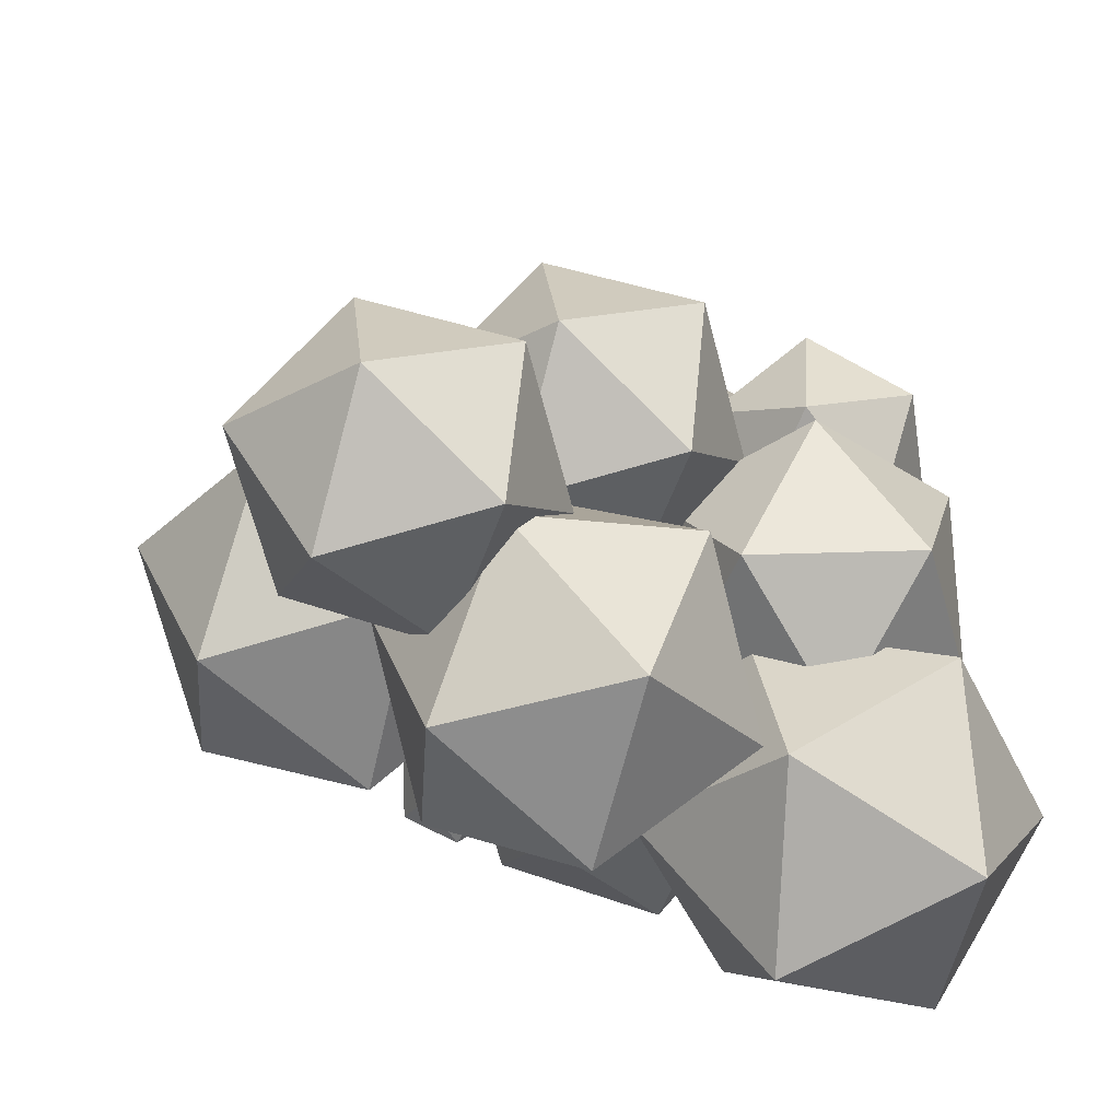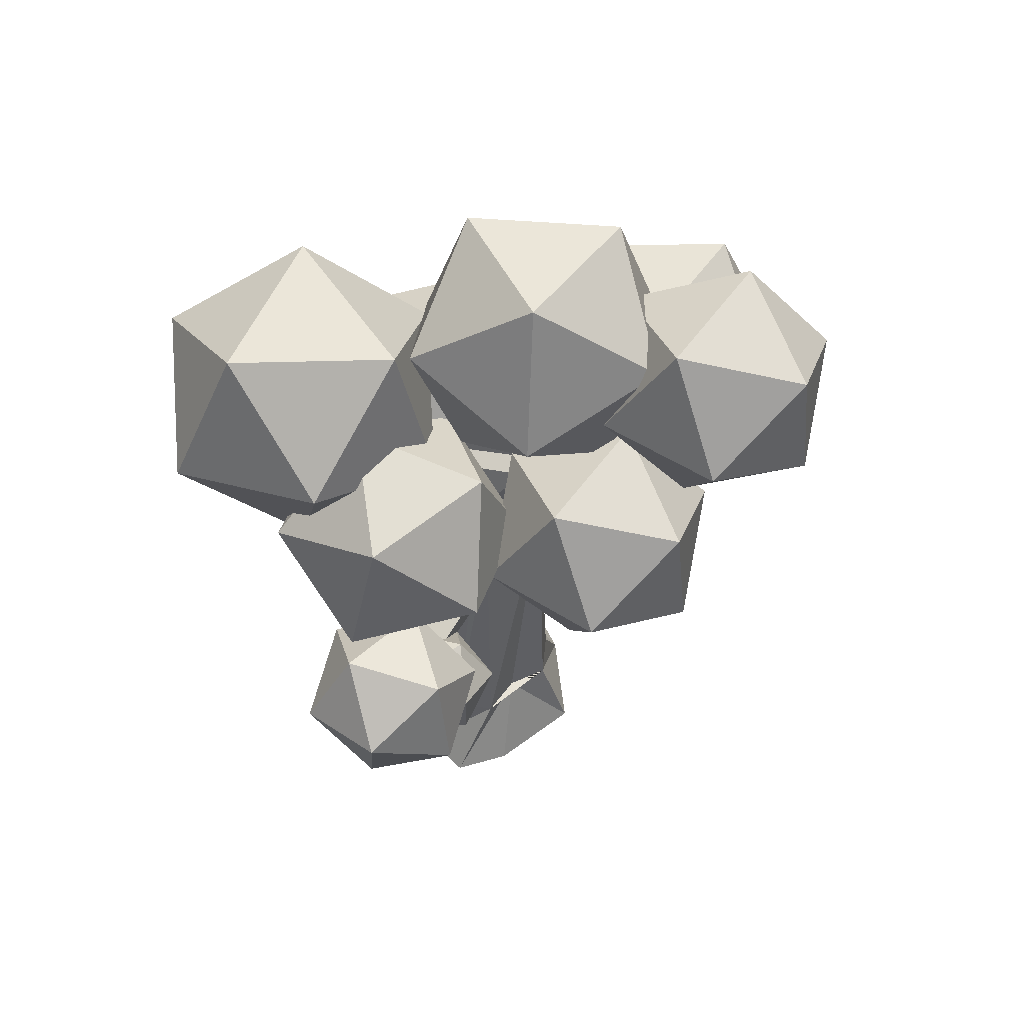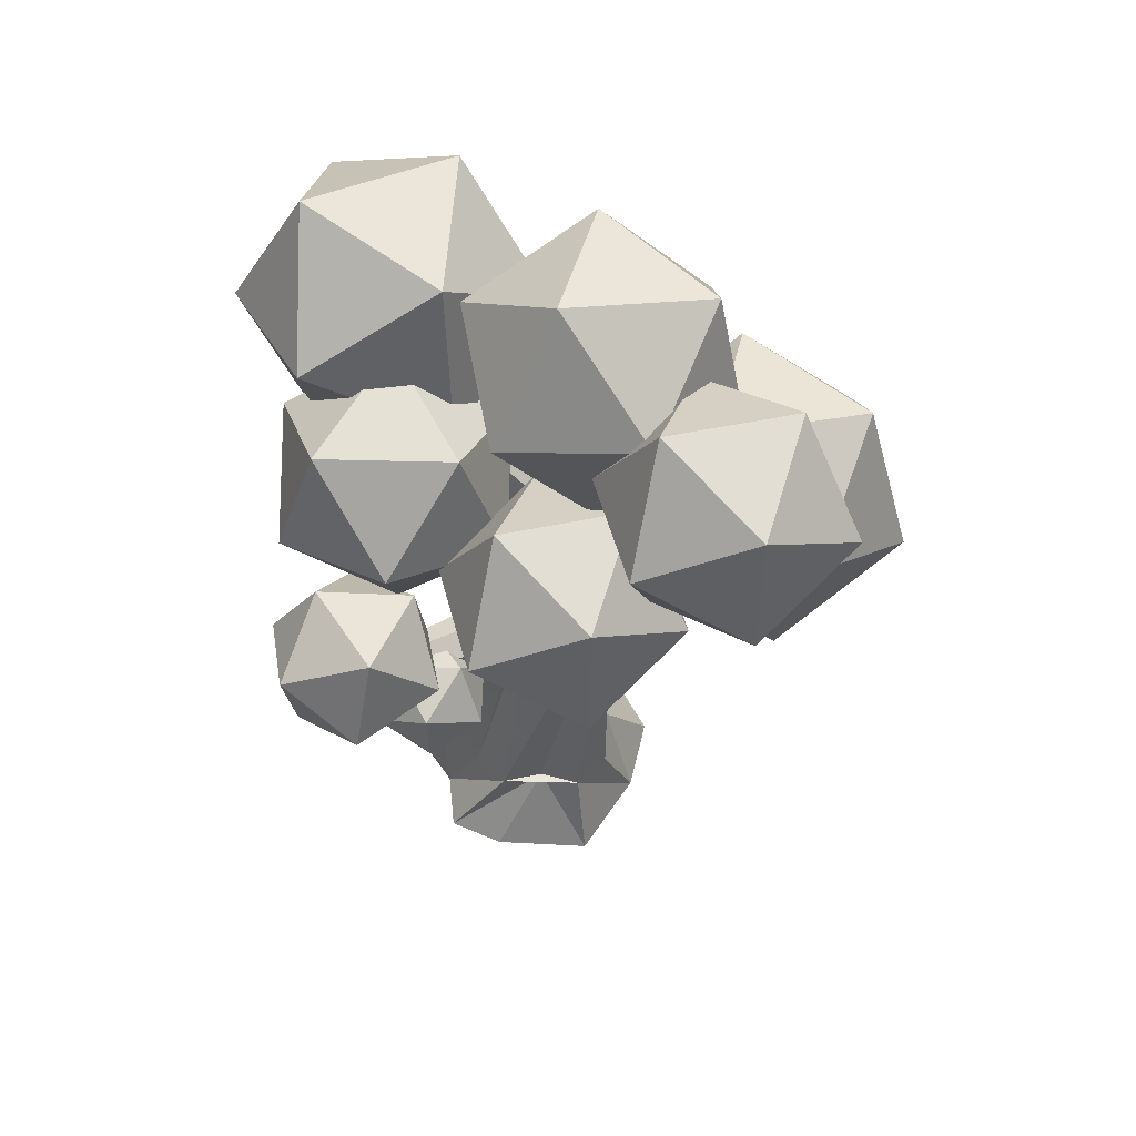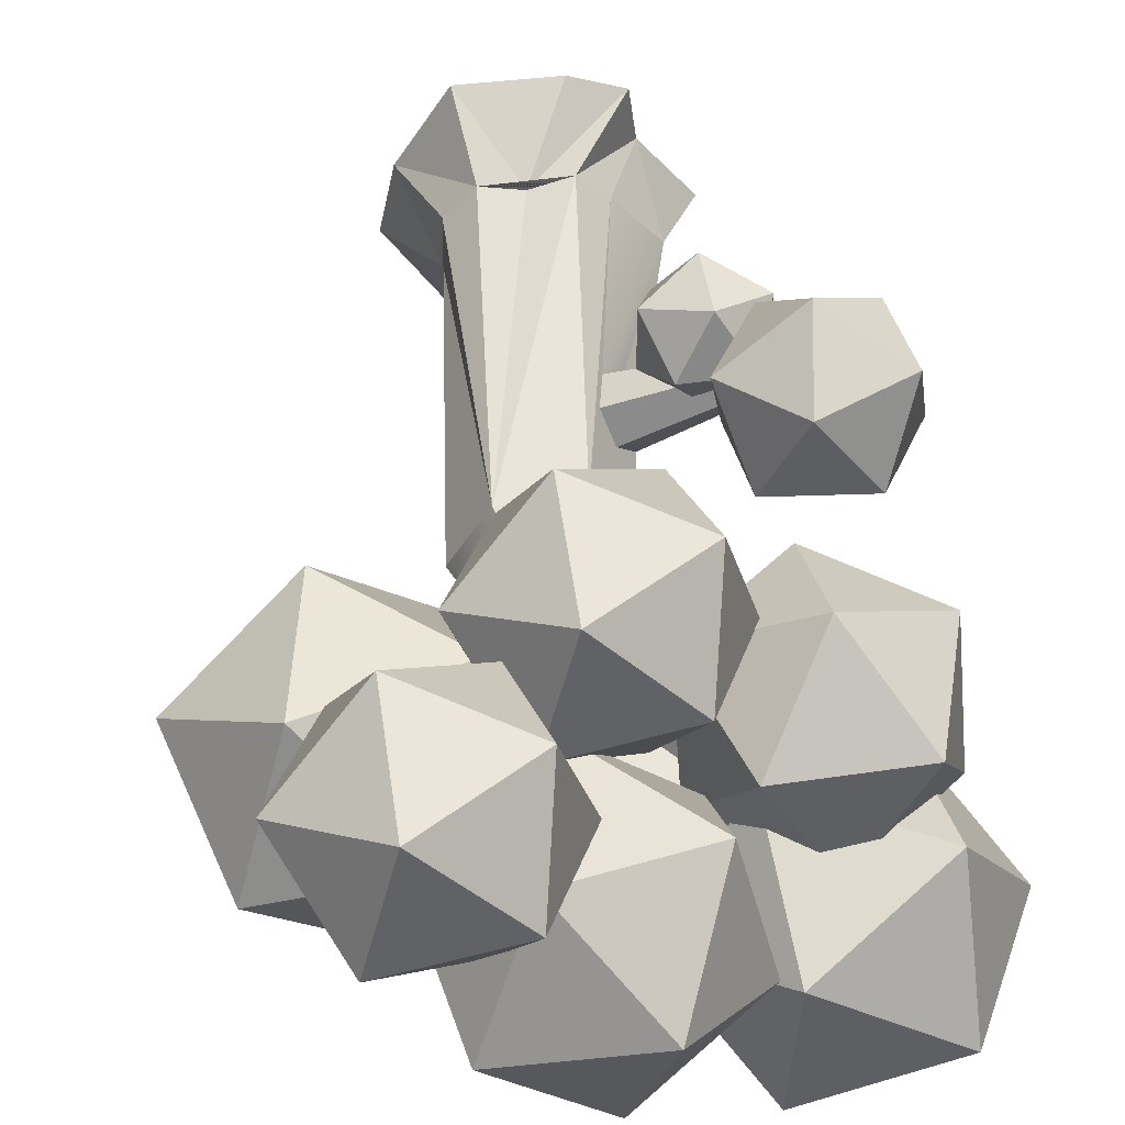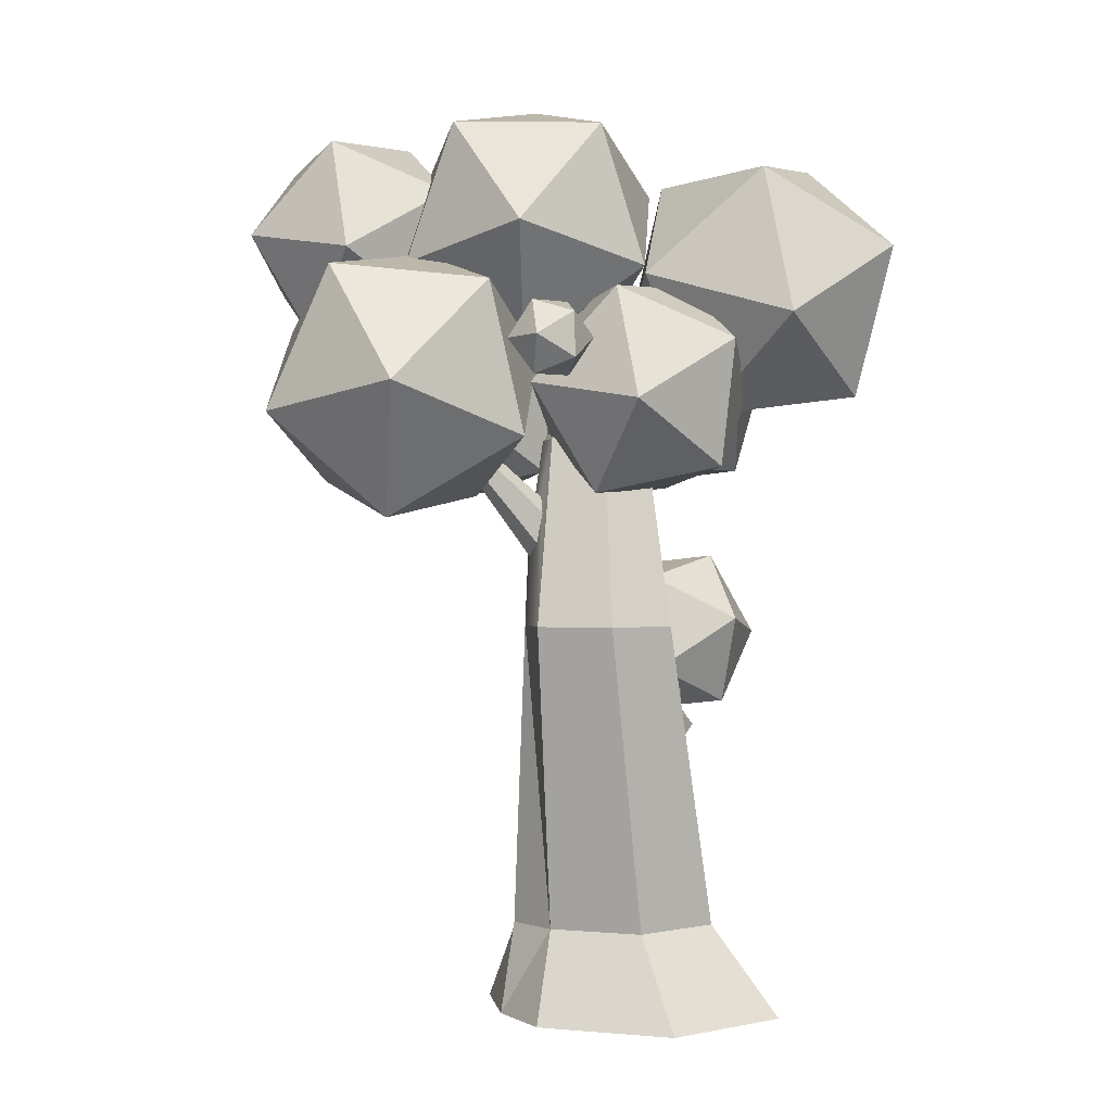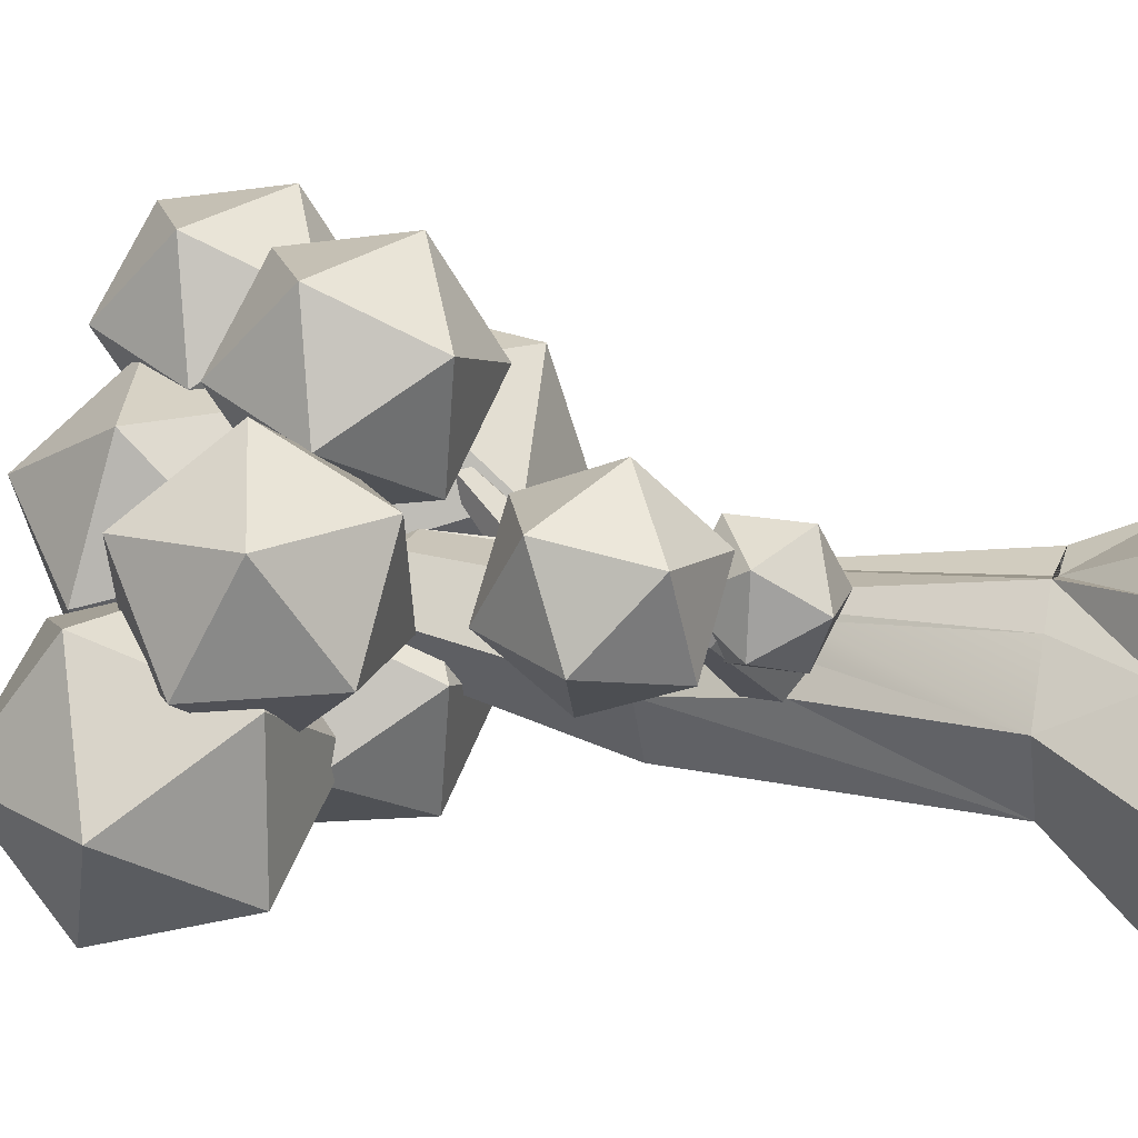
<metadata>
{"format":"obj","ext":"obj","renderer":"f3d","projection":"perspective","resolution":1024,"background":"white","views":[{"elev":14.2,"azim":174.0,"up":"+Z"},{"elev":62.1,"azim":-38.6,"up":"+Y"},{"elev":57.1,"azim":1.5,"up":"+Y"},{"elev":50.6,"azim":170.9,"up":"+Z"},{"elev":0.4,"azim":140.1,"up":"+Y"},{"elev":17.5,"azim":-74.0,"up":"+Z"}]}
</metadata>
<code>
v -1.66 39.04 6.148
v 3.28 34.1 6.148
v 5.012 40.77 7.283
v 7.482 38.3 -3.467
v 9.008 36.77 3.177
v 4.806 32.57 -0.4959
v -3.187 40.56 -0.4959
v -1.787 33.97 1.34
v 7.609 43.37 1.34
v 2.542 43.24 -3.467
v 0.8098 36.57 -4.602
v 1.015 44.77 3.177
o Mesh1
f 1 2 3
f 4 5 6
f 7 8 1
f 9 4 10
f 5 3 2
f 9 3 5
f 11 8 7
f 6 11 4
f 9 12 3
f 12 10 7
f 2 8 6
f 10 4 11
f 11 7 10
f 3 12 1
f 6 8 11
f 1 8 2
f 2 6 5
f 7 1 12
f 9 5 4
f 9 10 12
v 1.647 34.48 0.3256
v -3.55 31.48 0.3256
v 1.601 28.56 1.3
v -0.9975 27.06 -7.934
v -2.603 26.13 -2.227
v -5.156 30.55 -5.382
v 3.253 35.41 -5.382
v -2.529 35.71 -3.804
v 3.178 25.83 -3.804
v 4.199 30.06 -7.934
v -0.9514 32.98 -8.909
v 5.805 30.99 -2.227
o Mesh2
f 13 14 15
f 16 17 18
f 19 20 13
f 21 16 22
f 17 15 14
f 21 15 17
f 23 20 19
f 18 23 16
f 21 24 15
f 24 22 19
f 14 20 18
f 22 16 23
f 23 19 22
f 15 24 13
f 18 20 23
f 13 20 14
f 14 18 17
f 19 13 24
f 21 17 16
f 21 22 24
v -3.874 16.69 3.297
v -7.108 16.69 3.297
v -5.491 15.6 5.88
v -7.108 11.46 3.125
v -8.108 14.02 4.828
v -8.108 14.12 1.595
v -2.874 14.12 1.595
v -5.491 15.77 0.6488
v -5.491 12.37 5.773
v -3.874 11.46 3.125
v -5.491 12.54 0.5425
v -2.874 14.02 4.828
o Mesh3
f 25 26 27
f 28 29 30
f 31 32 25
f 33 28 34
f 29 27 26
f 33 27 29
f 35 32 31
f 30 35 28
f 33 36 27
f 36 34 31
f 26 32 30
f 34 28 35
f 35 31 34
f 27 36 25
f 30 32 35
f 25 32 26
f 26 30 29
f 31 25 36
f 33 29 28
f 33 34 36
v 10.83 26.46 7.228
v 5.327 31.28 7.228
v 5.352 25.75 2.431
v 9.023 35.5 -3.199
v 3.351 32.45 0.2806
v 7.596 37.3 3.748
v 16.51 29.5 3.748
v 12.22 33.6 8.042
v 7.636 28.36 -4.013
v 14.53 30.68 -3.199
v 14.5 36.21 1.597
v 12.26 24.66 0.2806
o Mesh4
f 37 38 39
f 40 41 42
f 43 44 37
f 45 40 46
f 41 39 38
f 45 39 41
f 47 44 43
f 42 47 40
f 45 48 39
f 48 46 43
f 38 44 42
f 46 40 47
f 47 43 46
f 39 48 37
f 42 44 47
f 37 44 38
f 38 42 41
f 43 37 48
f 45 41 40
f 45 46 48
v -3.126 36.15 4.619
v -9.42 36.15 4.619
v -6.273 32.02 8.182
v -9.42 27.18 -0.2058
v -11.36 30.17 4.978
v -11.36 33.16 -0.5644
v -1.181 33.16 -0.5644
v -6.273 36.85 -0.786
v -6.273 26.48 5.2
v -3.126 27.18 -0.2058
v -6.273 31.31 -3.768
v -1.181 30.17 4.978
o Mesh5
f 49 50 51
f 52 53 54
f 55 56 49
f 57 52 58
f 53 51 50
f 57 51 53
f 59 56 55
f 54 59 52
f 57 60 51
f 60 58 55
f 50 56 54
f 58 52 59
f 59 55 58
f 51 60 49
f 54 56 59
f 49 56 50
f 50 54 53
f 55 49 60
f 57 53 52
f 57 58 60
v -7.778 22.28 6.66
v -12.17 20.45 6.66
v -8.549 17.94 8.454
v -10.02 15.28 1.383
v -11.82 15.79 5.753
v -13.08 18.81 2.29
v -5.971 21.76 2.29
v -10.58 22.81 2.851
v -7.218 14.74 5.192
v -5.625 17.11 1.383
v -9.246 19.62 -0.4106
v -4.718 18.75 5.753
o Mesh6
f 61 62 63
f 64 65 66
f 67 68 61
f 69 64 70
f 65 63 62
f 69 63 65
f 71 68 67
f 66 71 64
f 69 72 63
f 72 70 67
f 62 68 66
f 70 64 71
f 71 67 70
f 63 72 61
f 66 68 71
f 61 68 62
f 62 66 65
f 67 61 72
f 69 65 64
f 69 70 72
v 2.647 34.48 12.14
v -2.55 31.48 12.14
v 2.601 28.56 13.11
v 0.0025 27.06 3.879
v -1.603 26.13 9.586
v -4.156 30.55 6.431
v 4.253 35.41 6.431
v -1.529 35.71 8.008
v 4.178 25.83 8.008
v 5.199 30.06 3.879
v 0.04863 32.98 2.904
v 6.805 30.99 9.586
o Mesh7
f 73 74 75
f 76 77 78
f 79 80 73
f 81 76 82
f 77 75 74
f 81 75 77
f 83 80 79
f 78 83 76
f 81 84 75
f 84 82 79
f 74 80 78
f 82 76 83
f 83 79 82
f 75 84 73
f 78 80 83
f 73 80 74
f 74 78 77
f 79 73 84
f 81 77 76
f 81 82 84
v 7.107 34.62 -3.929
v 5.001 34.62 -3.929
v 6.054 33.91 -2.247
v 5.001 31.21 -4.041
v 4.351 32.88 -2.932
v 4.351 32.95 -5.037
v 7.758 32.95 -5.037
v 6.054 34.02 -5.653
v 6.054 31.81 -2.316
v 7.107 31.21 -4.041
v 6.054 31.92 -5.722
v 7.758 32.88 -2.932
o Mesh8
f 85 86 87
f 88 89 90
f 91 92 85
f 93 88 94
f 89 87 86
f 93 87 89
f 95 92 91
f 90 95 88
f 93 96 87
f 96 94 91
f 86 92 90
f 94 88 95
f 95 91 94
f 87 96 85
f 90 92 95
f 85 92 86
f 86 90 89
f 91 85 96
f 93 89 88
f 93 94 96
v 9.327 41.85 12.27
v 4.13 38.85 12.27
v 9.281 35.93 13.24
v 6.682 34.43 4.008
v 5.076 33.5 9.715
v 2.524 37.92 6.56
v 10.93 42.77 6.56
v 5.151 43.08 8.138
v 10.86 33.19 8.138
v 11.88 37.43 4.008
v 6.729 40.35 3.033
v 13.49 38.35 9.715
o Mesh9
f 97 98 99
f 100 101 102
f 103 104 97
f 105 100 106
f 101 99 98
f 105 99 101
f 107 104 103
f 102 107 100
f 105 108 99
f 108 106 103
f 98 104 102
f 106 100 107
f 107 103 106
f 99 108 97
f 102 104 107
f 97 104 98
f 98 102 101
f 103 97 108
f 105 101 100
f 105 106 108
v -3.91 41.07 -0.6177
v -10.18 37.44 1.324
v -3.584 33.89 1.53
v -9.308 30.58 -8.649
v -9.648 30.38 -1.158
v -13.72 35.4 -4.967
v -3.57 41.26 -8.109
v -10.18 42 -4.633
v -3.042 29.64 -4.633
v -3.034 34.2 -10.59
v -9.635 37.76 -10.8
v 0.5044 36.25 -4.299
o Mesh10
f 109 110 111
f 112 113 114
f 115 116 109
f 117 112 118
f 113 111 110
f 117 111 113
f 119 116 115
f 114 119 112
f 117 120 111
f 120 118 115
f 110 116 114
f 118 112 119
f 119 115 118
f 111 120 109
f 114 116 119
f 109 116 110
f 110 114 113
f 115 109 120
f 117 113 112
f 117 118 120
v 6.795 27.91 3.937
v 7.056 28.23 3.367
v 6.96 28.92 3.276
v 6.604 29.29 3.755
v 6.343 28.97 4.325
v 6.439 28.28 4.416
v 7.923 27.85 4.572
v 8.066 28.02 4.258
v 8.014 28.4 4.209
v 7.818 28.61 4.472
v 7.674 28.43 4.785
v 7.727 28.05 4.835
v 6.039 28.02 2.791
v 5.945 28.7 2.702
v 5.338 28.75 3.733
v 5.594 29.06 3.173
v 5.782 27.71 3.351
v 5.432 28.07 3.822
v 3.446 22.83 0.7273
v 2.71 23.6 1.718
v 3.787 24.92 -0.6386
v 3.051 25.69 0.3519
v 2.512 25.03 1.53
v 3.985 23.49 -0.4509
v 1.325 28.51 2.295
v 3.523 19.57 0.9922
v 5.359 19.57 -2.188
v 2.65 28.51 0
v 3.523 19.57 -5.367
v 1.325 28.51 -2.295
v -0.1483 19.57 -5.367
v -1.325 28.51 -2.295
v -1.325 28.51 2.295
v -0.1483 19.57 0.9922
v -2.65 28.51 0
v -1.984 19.57 -2.188
v -7.128 14.92 2.569
v -2.537 13 -0.1409
v -1.635 13.71 1.096
v -6.593 15.35 3.301
v -1.246 15.36 1.019
v -6.363 16.32 3.255
v -3.051 13.93 -1.456
v -7.432 15.47 1.791
v -7.202 16.45 1.745
v -2.663 15.57 -1.534
v -2.778 15.08 -1.51
v -2.999 13.83 -1.322
v -6.667 16.87 2.477
v -1.76 16.28 -0.2962
v -8.53 17.36 3.986
v -8.682 17.63 3.597
v -8.949 17.42 3.231
v -9.064 16.94 3.254
v -8.912 16.66 3.643
v -8.645 16.87 4.009
v -2.664 33.13 0
v -3.207 33.13 -0.9408
v -4.293 33.13 -0.9408
v -4.836 33.13 0
v -4.293 33.13 0.9408
v -3.207 33.13 0.9408
v -1.986 5.07 3.44
v -3.412 5.07 1.97
v 1.986 5.07 3.44
v 3.412 5.07 1.97
v -1e-14 5.07 2.94
v -2.257 0.93 5.023
v -4.84 0.93 3.952
v 2.417 0.93 5.16
v 4.873 0.93 1.18
v -5.203 0.93 1.18
v -3.375 5.07 -4.765
v 1.175 5.07 -4.765
v -5.65 5.07 -0.825
v 3.45 5.07 -0.825
v -7.818 0.93 -2.43
v -4.459 0.93 -8.248
v 2.259 0.93 -8.248
v 5.618 0.93 -2.43
o Mesh11
f 121 122 123 124 125 126
f 127 128 129 130 131 132
f 122 133 134 123
f 135 125 124 136
f 137 133 134 136 135 138
f 137 133 122 121
f 136 124 123 134
f 139 137 138 140
f 138 137 121 126
f 138 126 125 135
f 141 142 136 134
f 135 136 142 143
f 137 139 144 133
f 133 144 141 134
f 140 138 135 143
f 145 146 140
f 139 140 146
f 147 139 146
f 144 139 147
f 141 144 147
f 140 143 142 141 148 145
f 147 148 141
f 149 150 148 147
f 151 152 150 149
f 145 153 154 146
f 153 155 156 154
f 151 156 154 146 147 149
f 156 155 152 151
f 157 158 159 160
f 159 161 162 160
f 163 164 165 166 167
f 164 163 168 158 157
f 169 162 161 170
f 165 169 170 166
f 167 168 158 159 161 170 166
f 171 172 173 174 175 176
f 172 171 162 169
f 160 162 171 176
f 174 164 157 175
f 164 174 173 165
f 173 172 169 165
f 175 157 160 176
f 124 130 129 123
f 121 122 128 127
f 128 122 123 129
f 125 131 130 124
f 132 131 125 126
f 126 121 127 132
f 177 178 179 180 181 182
f 145 182 181 153
f 177 148 150 178
f 153 181 180 155
f 145 148 177 182
f 152 179 178 150
f 180 179 152 155
f 183 154 184
f 185 186 146
f 185 146 187
f 183 187 146
f 154 183 146
f 188 187 189
f 183 189 187
f 190 191 185
f 186 185 191
f 188 190 187
f 185 187 190
f 189 183 192
f 184 192 183
f 193 151 149 194
f 195 168 193
f 168 167 156 193
f 151 193 156
f 196 194 149 147
f 154 156 167 166 170 161 159 184
f 184 159 195
f 158 195 159
f 168 195 158
f 186 196 146
f 147 146 196
f 183 187 185 186 196 194 193 195 184
f 184 195 192
f 197 192 195
f 198 199 200 191 190 188 189 192 197
f 186 191 196
f 200 196 191
f 197 195 193 198
f 198 193 194 199
f 194 196 200 199
f 195 158 168
f 158 195 159
f 184 159 195

</code>
